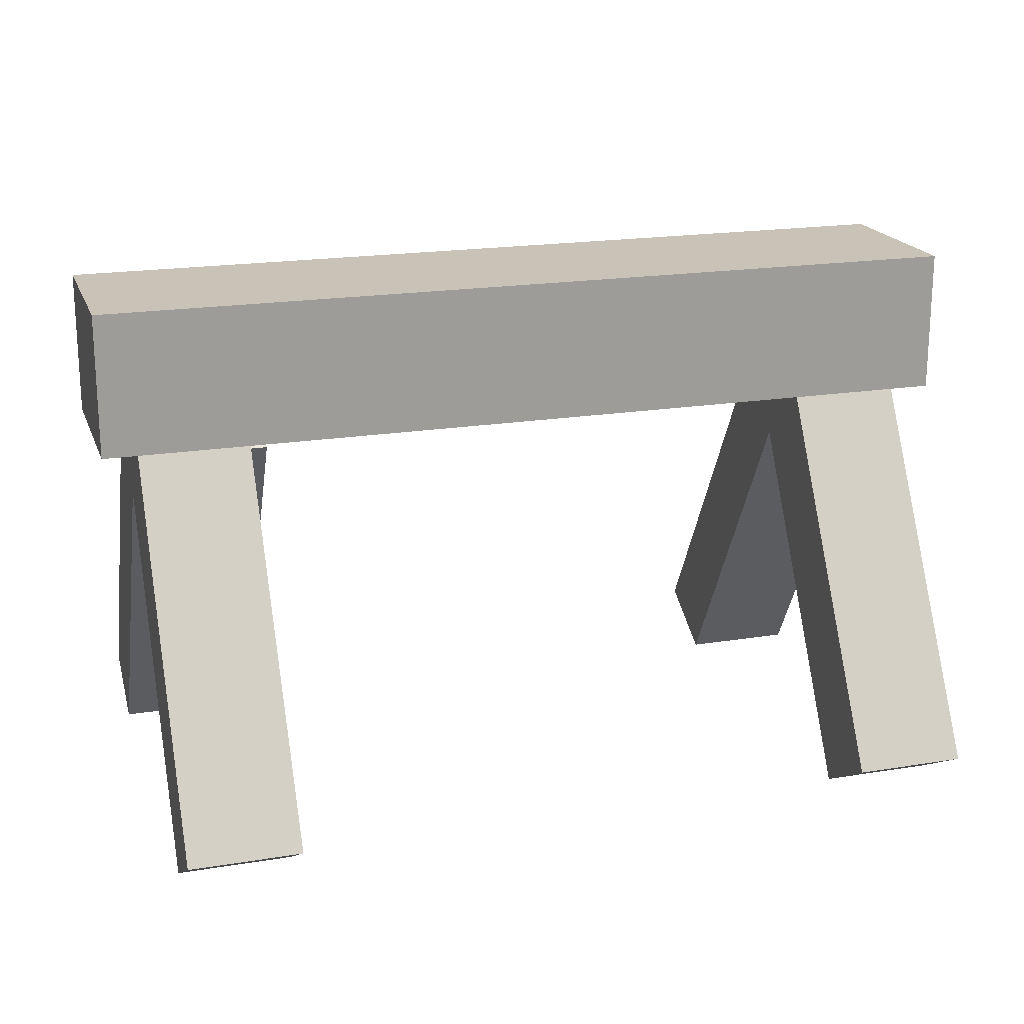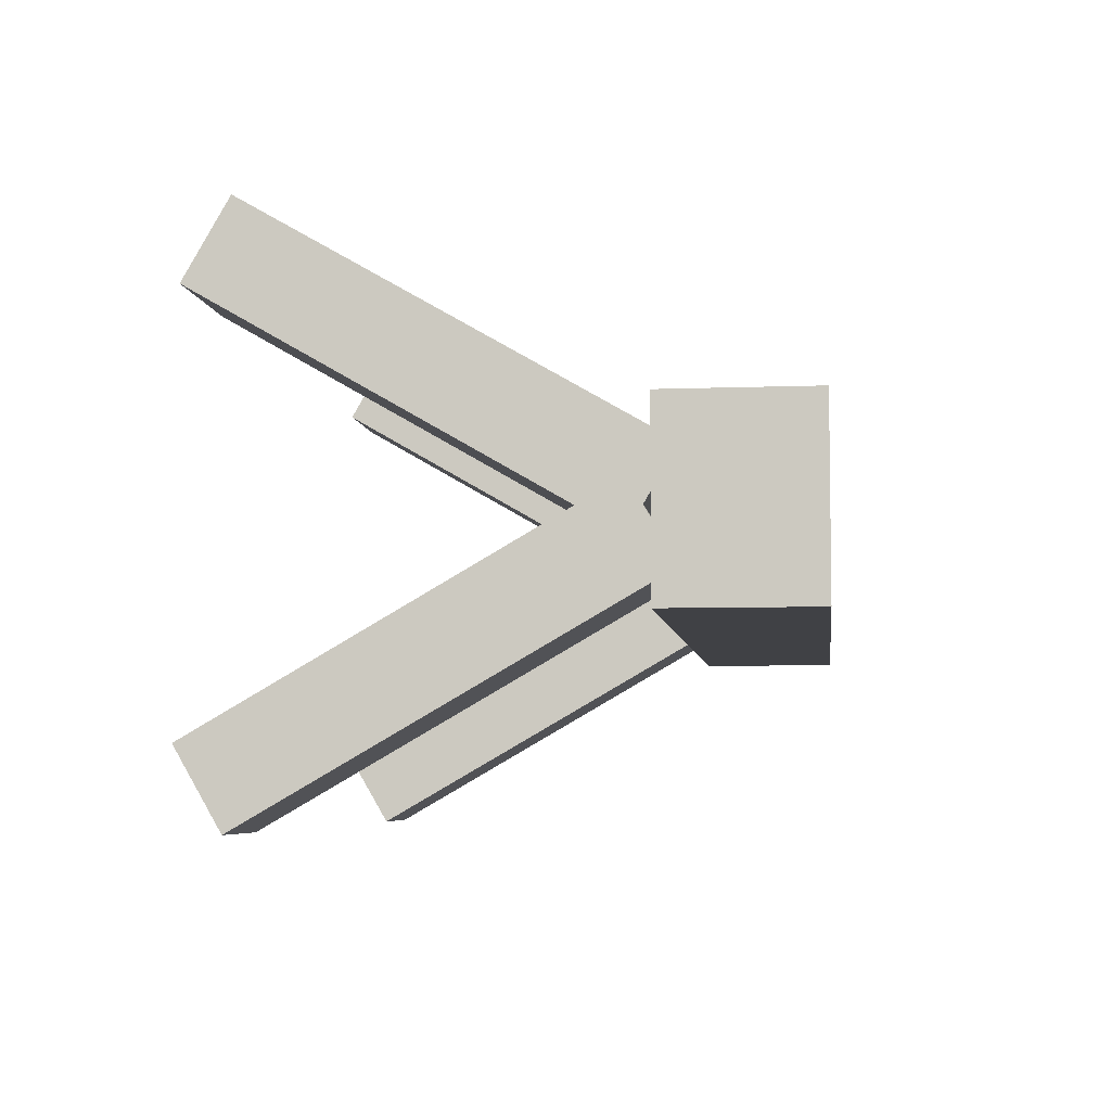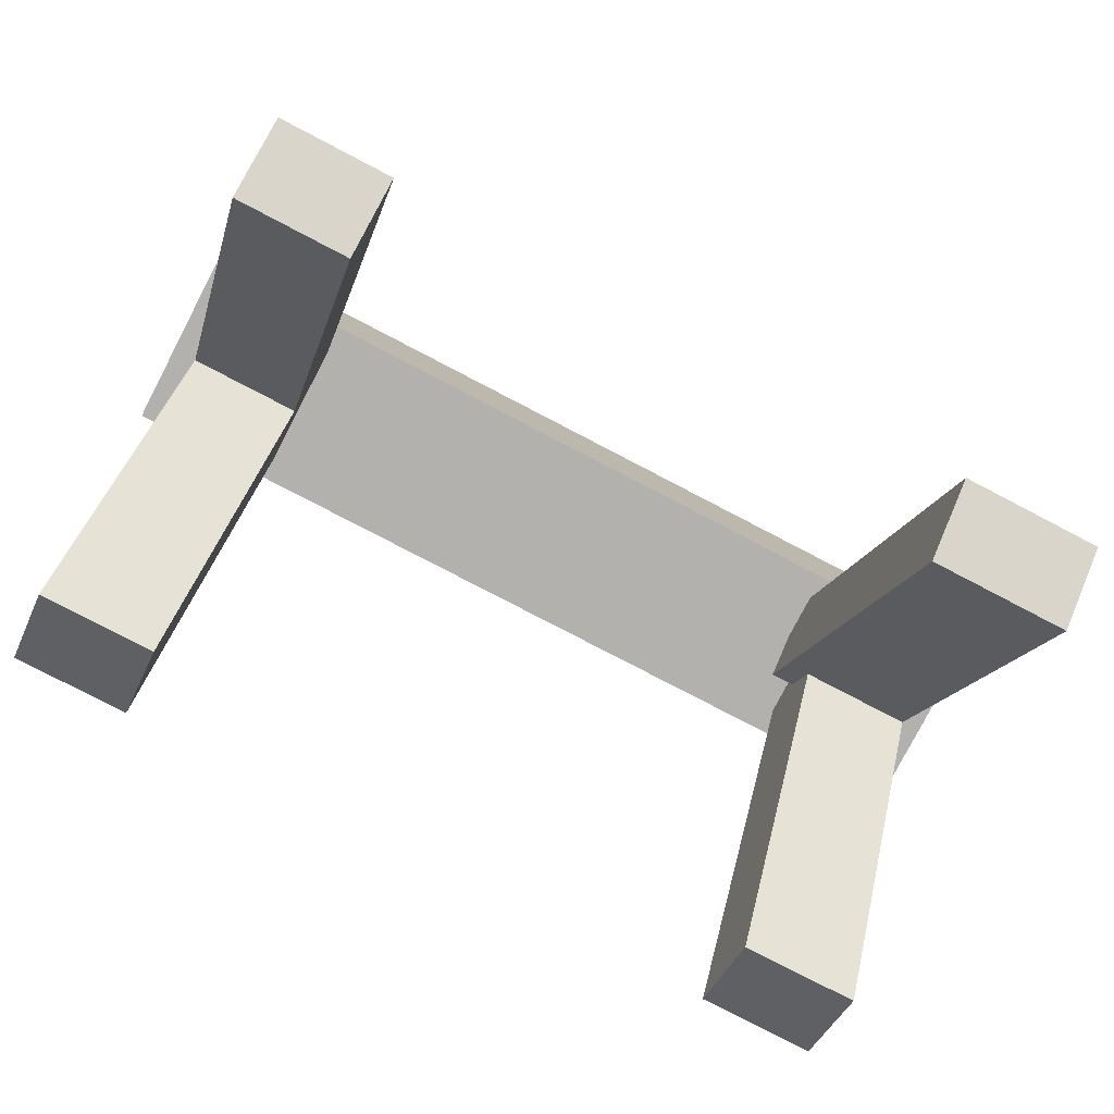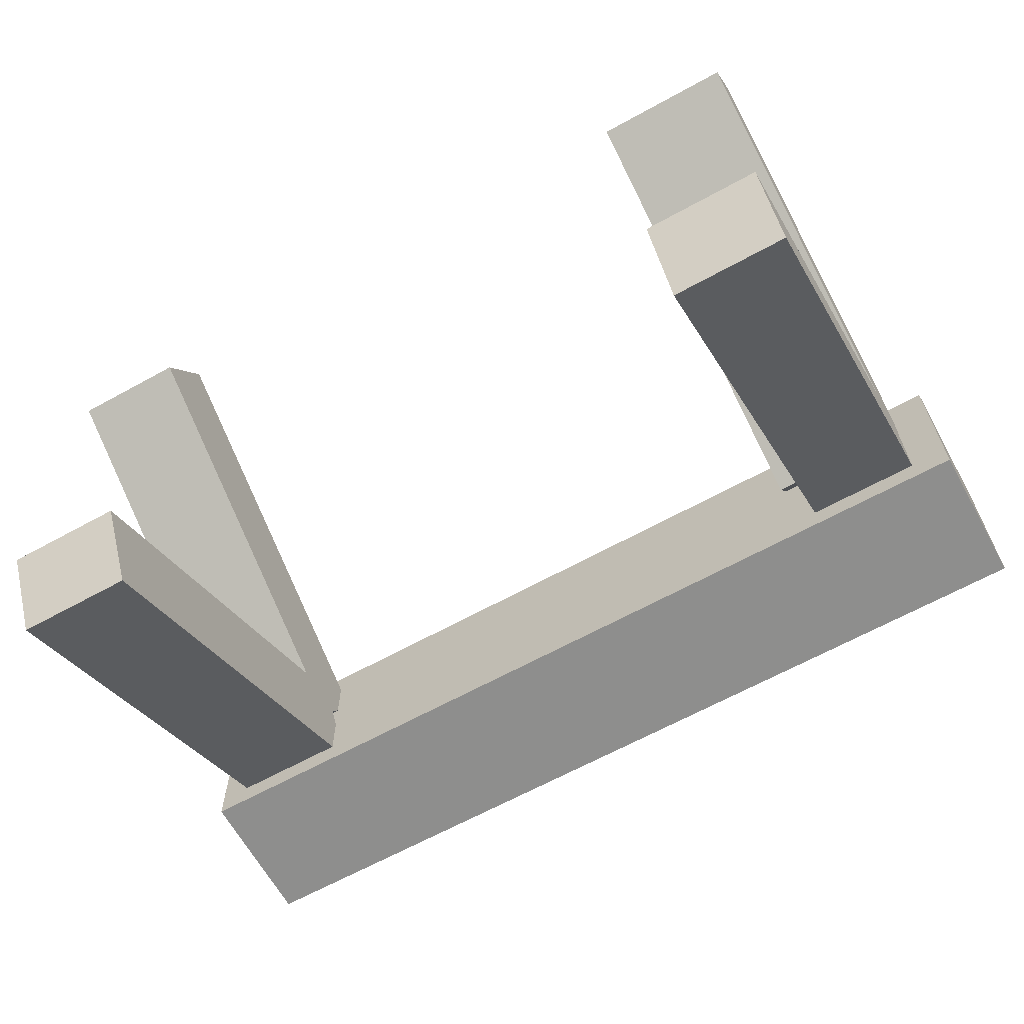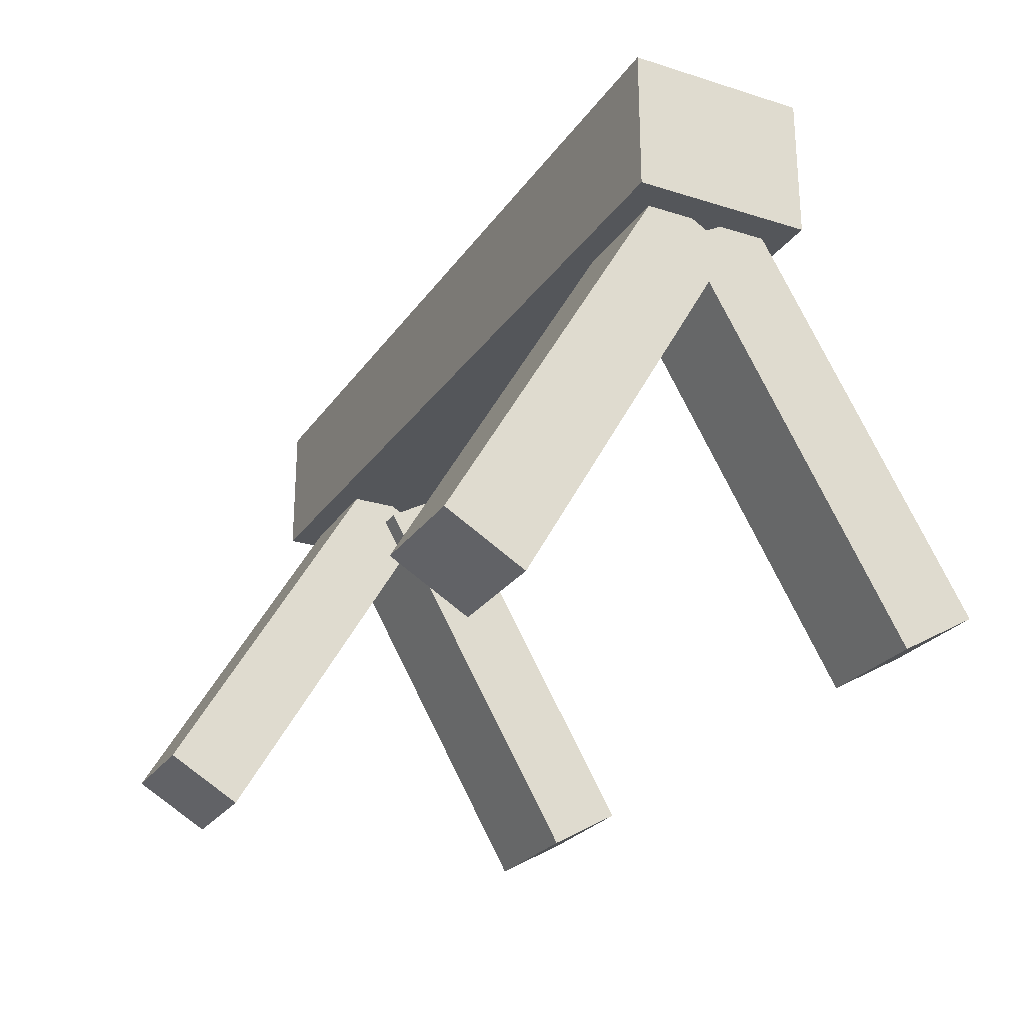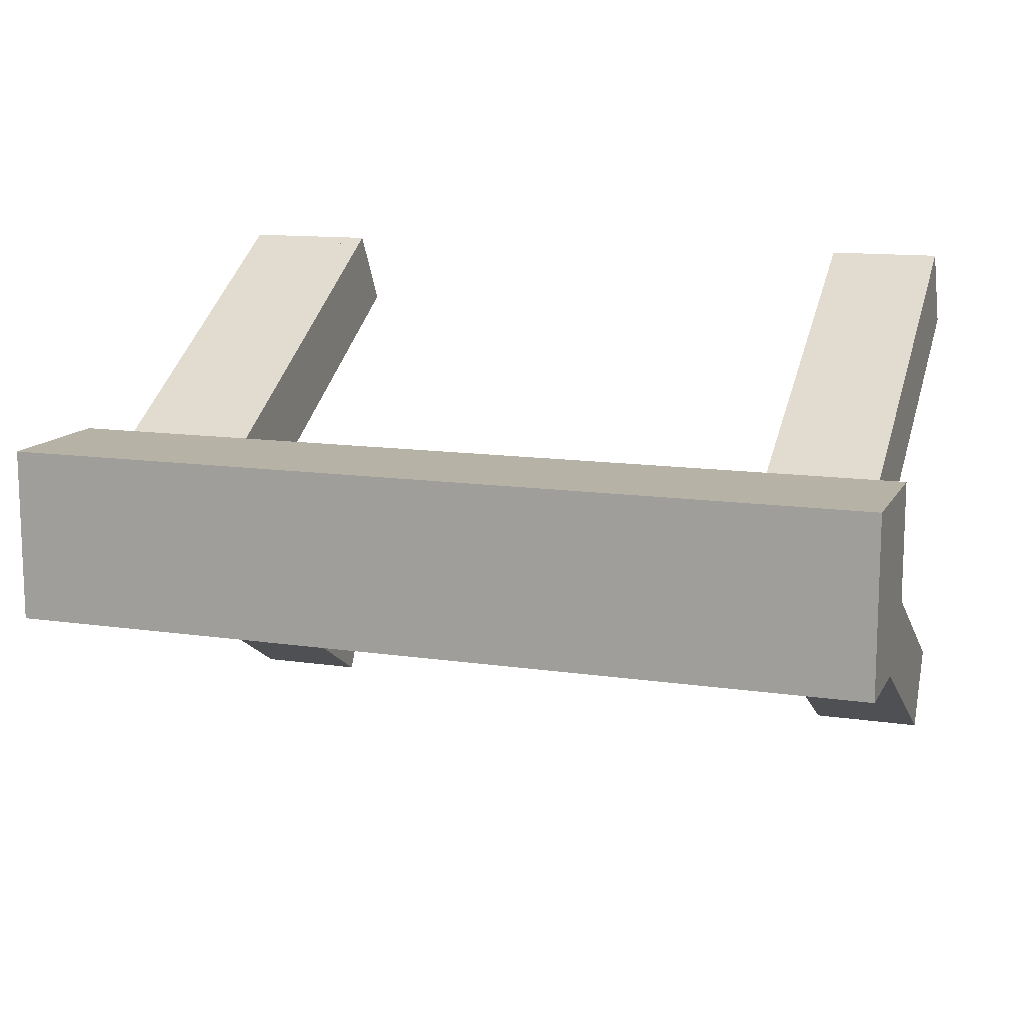
<metadata>
{"format":"obj","ext":"obj","renderer":"f3d","projection":"perspective","resolution":1024,"background":"white","views":[{"elev":19.4,"azim":163.0,"up":"+Y"},{"elev":-5.8,"azim":96.8,"up":"+Z"},{"elev":-79.3,"azim":-27.5,"up":"+Y"},{"elev":-64.8,"azim":29.0,"up":"+Z"},{"elev":-25.6,"azim":-116.7,"up":"+Y"},{"elev":12.5,"azim":-160.9,"up":"+Z"}]}
</metadata>
<code>
o ROOT.004
v -0.4828 0.5845 0.1
v -0.4828 0.4231 0.1
v 0.5172 0.5845 0.1
v 0.5172 0.4231 0.1
v 0.5172 0.5845 0.1
v 0.5172 0.4231 0.1
v 0.5172 0.5845 -0.1
v 0.5172 0.4231 -0.1
v 0.5172 0.5845 -0.1
v 0.5172 0.4231 -0.1
v -0.4828 0.5845 -0.1
v -0.4828 0.4231 -0.1
v -0.4828 0.5845 -0.1
v -0.4828 0.4231 -0.1
v -0.4828 0.5845 0.1
v -0.4828 0.4231 0.1
v -0.4828 0.5845 -0.1
v -0.4828 0.5845 0.1
v 0.5172 0.5845 -0.1
v 0.5172 0.5845 0.1
v -0.4828 0.4231 0.1
v -0.4828 0.4231 -0.1
v 0.5172 0.4231 0.1
v 0.5172 0.4231 -0.1
v -0.4483 0.3968 0.02775
v -0.4483 -0.03121 -0.2194
v -0.3218 0.3968 0.02775
v -0.3218 -0.03121 -0.2194
v -0.3218 0.4463 -0.05785
v -0.3218 0.01822 -0.305
v -0.4483 0.4463 -0.05785
v -0.4483 0.01822 -0.305
v -0.4483 0.4463 -0.05785
v -0.4483 0.01822 -0.305
v -0.4483 0.3968 0.02775
v -0.4483 -0.03121 -0.2194
v -0.3218 0.3968 -0.02775
v -0.4483 -0.03121 0.2194
v -0.4483 0.3968 -0.02775
v -0.3218 -0.03121 0.2194
v -0.3218 0.4463 0.05785
v -0.3218 0.01822 0.305
v -0.4483 0.4463 0.05785
v -0.4483 0.01822 0.305
v -0.4483 0.3968 -0.02775
v -0.4483 0.01822 0.305
v -0.4483 0.4463 0.05785
v -0.4483 -0.03121 0.2194
v 0.4483 0.3968 -0.02775
v 0.3218 -0.03121 0.2194
v 0.3218 0.3968 -0.02775
v 0.4483 -0.03121 0.2194
v 0.4483 0.4463 0.05785
v 0.4483 0.01822 0.305
v 0.3218 0.4463 0.05785
v 0.3218 0.01822 0.305
v 0.3218 0.3968 -0.02775
v 0.3218 0.01822 0.305
v 0.3218 0.4463 0.05785
v 0.3218 -0.03121 0.2194
v 0.4751 0.3968 -0.02775
v 0.3486 -0.03121 0.2194
v 0.3486 0.3968 -0.02775
v 0.4751 -0.03121 0.2194
v 0.4751 0.4463 0.05785
v 0.4751 0.01822 0.305
v 0.3486 0.4463 0.05785
v 0.3486 0.01822 0.305
v 0.3486 0.3968 -0.02775
v 0.3486 0.01822 0.305
v 0.3486 0.4463 0.05785
v 0.3486 -0.03121 0.2194
v 0.3486 0.3968 0.02775
v 0.3486 -0.03121 -0.2194
v 0.4751 0.3968 0.02775
v 0.4751 -0.03121 -0.2194
v 0.4751 0.4463 -0.05785
v 0.4751 0.01822 -0.305
v 0.3486 0.4463 -0.05785
v 0.3486 0.01822 -0.305
v 0.3486 0.4463 -0.05785
v 0.3486 0.01822 -0.305
v 0.3486 0.3968 0.02775
v 0.3486 -0.03121 -0.2194
f 1 2 3
f 2 4 3
f 5 6 7
f 6 8 7
f 9 10 11
f 10 12 11
f 13 14 15
f 14 16 15
f 17 18 19
f 18 20 19
f 21 22 23
f 22 24 23
f 25 26 27
f 26 28 27
f 27 28 29
f 28 30 29
f 29 30 31
f 30 32 31
f 33 34 35
f 34 36 35
f 31 25 29
f 25 27 29
f 26 32 28
f 32 30 28
f 37 38 39
f 37 40 38
f 41 40 37
f 41 42 40
f 43 42 41
f 43 44 42
f 45 46 47
f 45 48 46
f 41 39 43
f 41 37 39
f 40 44 38
f 40 42 44
f 49 50 51
f 49 52 50
f 53 52 49
f 53 54 52
f 55 54 53
f 55 56 54
f 57 58 59
f 57 60 58
f 53 51 55
f 53 49 51
f 52 56 50
f 52 54 56
f 61 62 63
f 61 64 62
f 65 64 61
f 65 66 64
f 67 66 65
f 67 68 66
f 69 70 71
f 69 72 70
f 65 63 67
f 65 61 63
f 64 68 62
f 64 66 68
f 73 74 75
f 74 76 75
f 75 76 77
f 76 78 77
f 77 78 79
f 78 80 79
f 81 82 83
f 82 84 83
f 79 73 77
f 73 75 77
f 74 80 76
f 80 78 76

</code>
